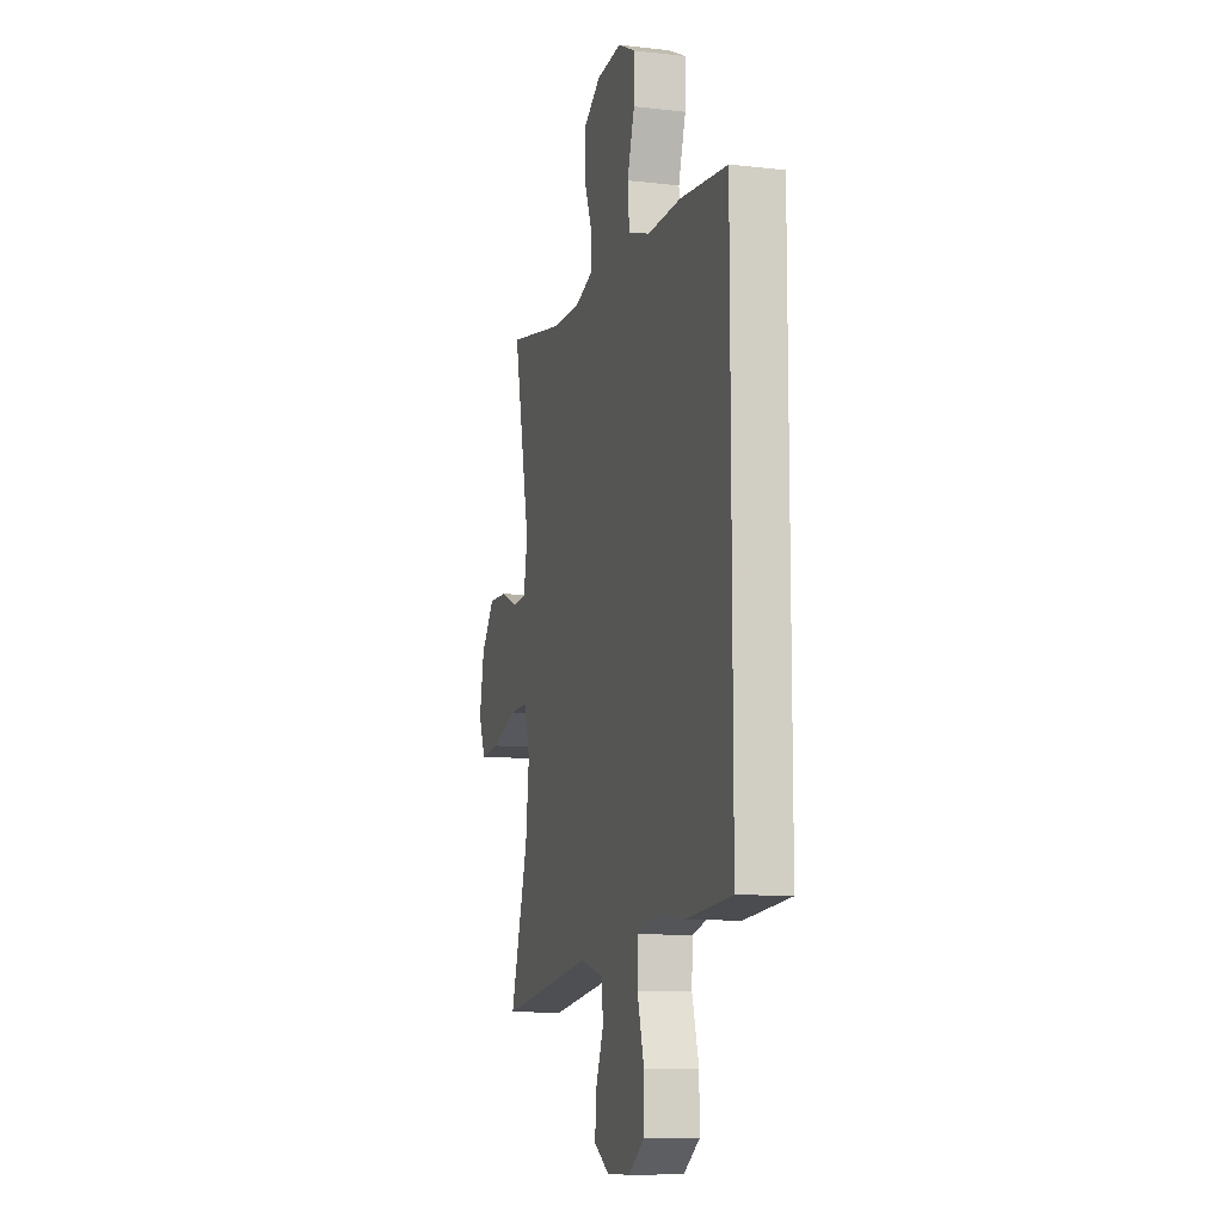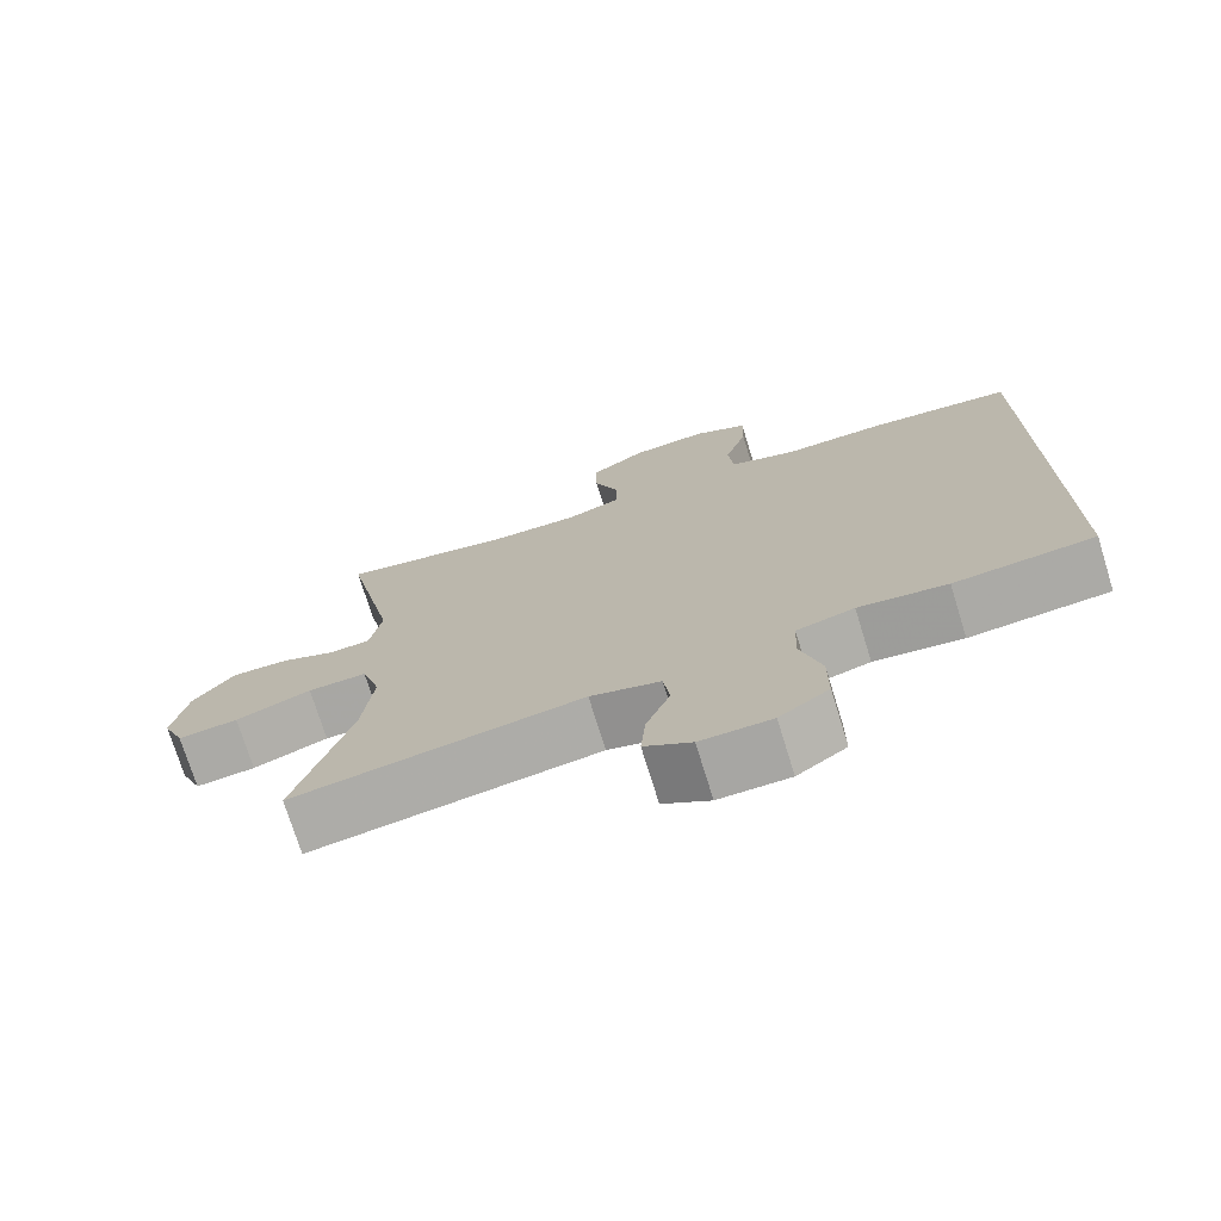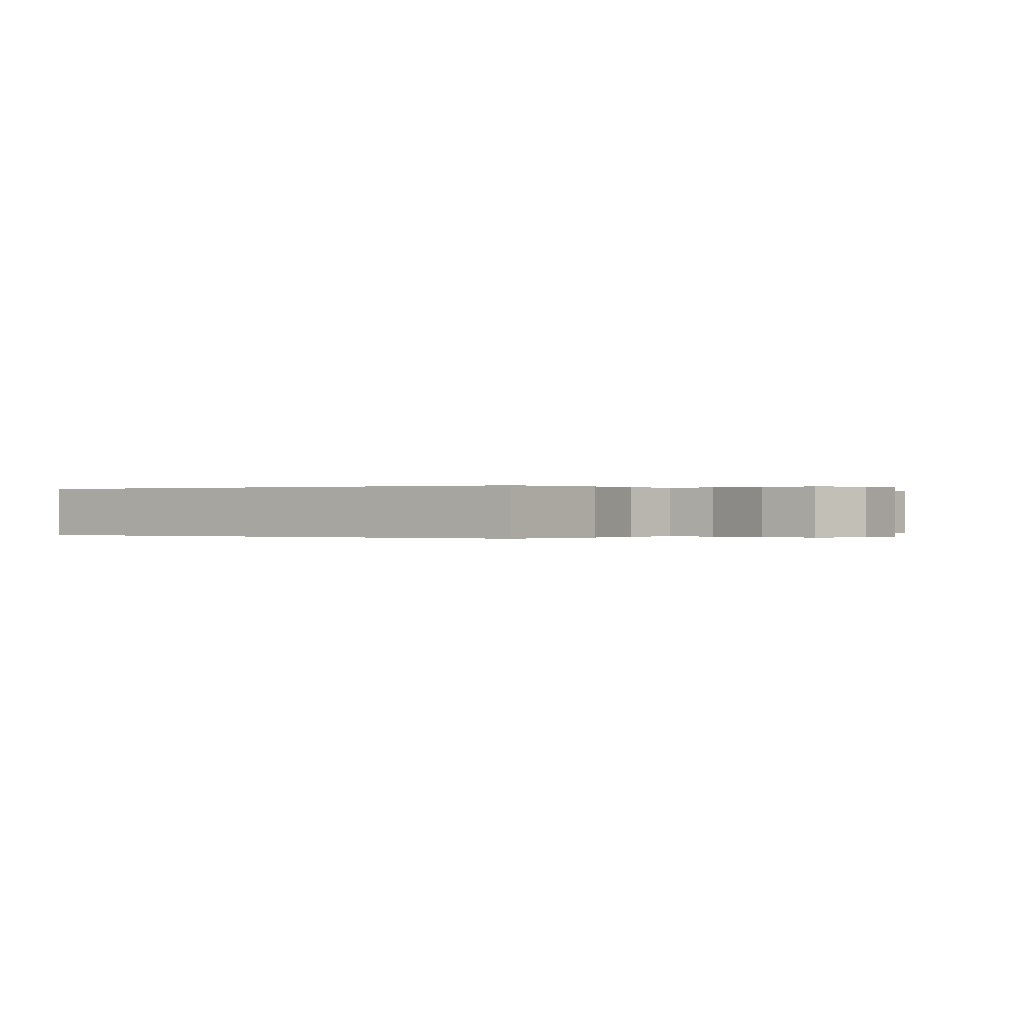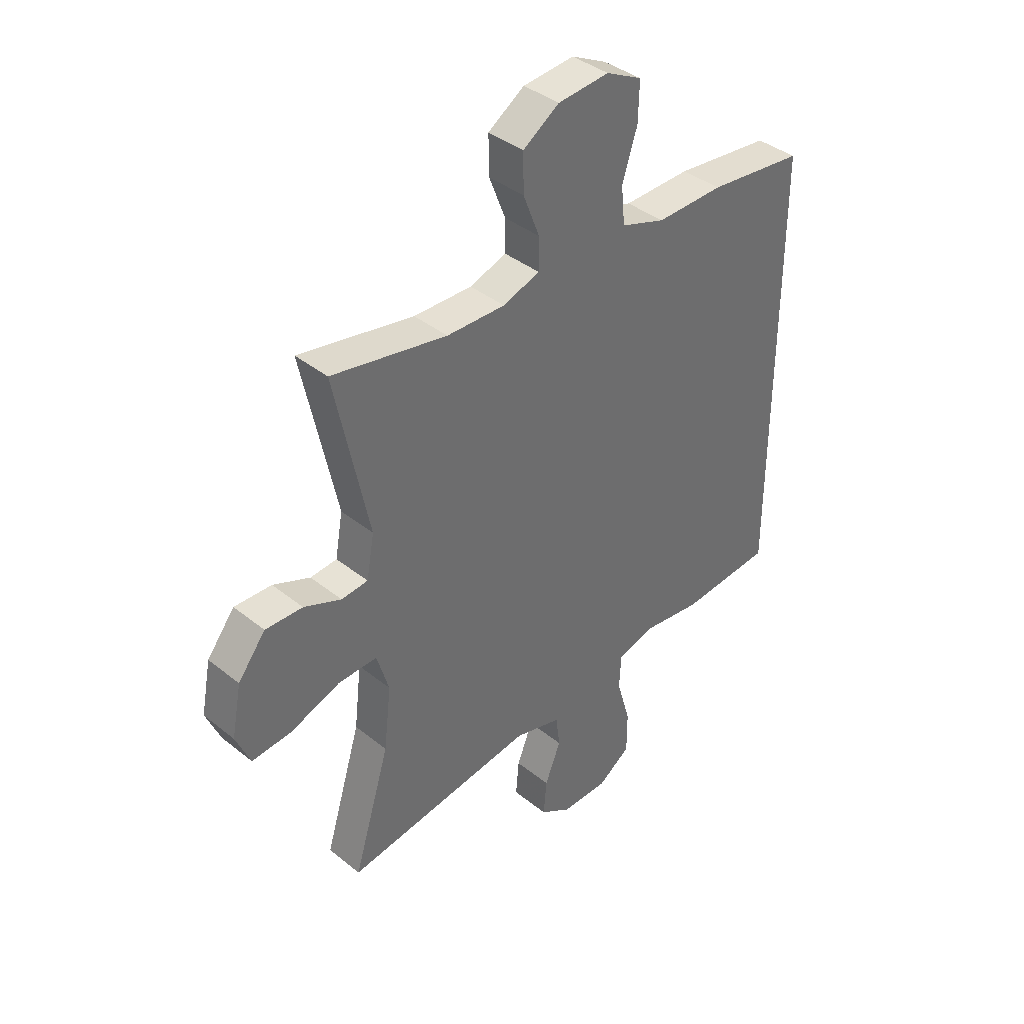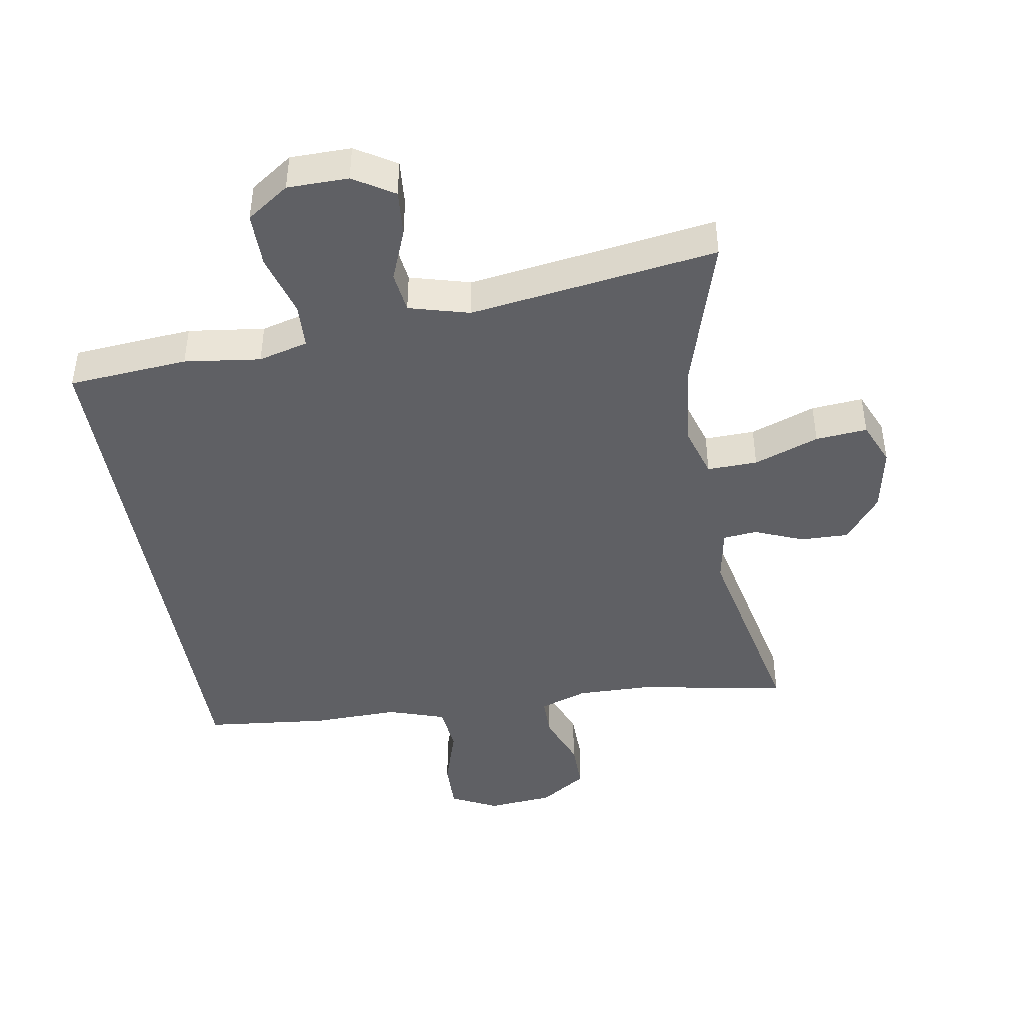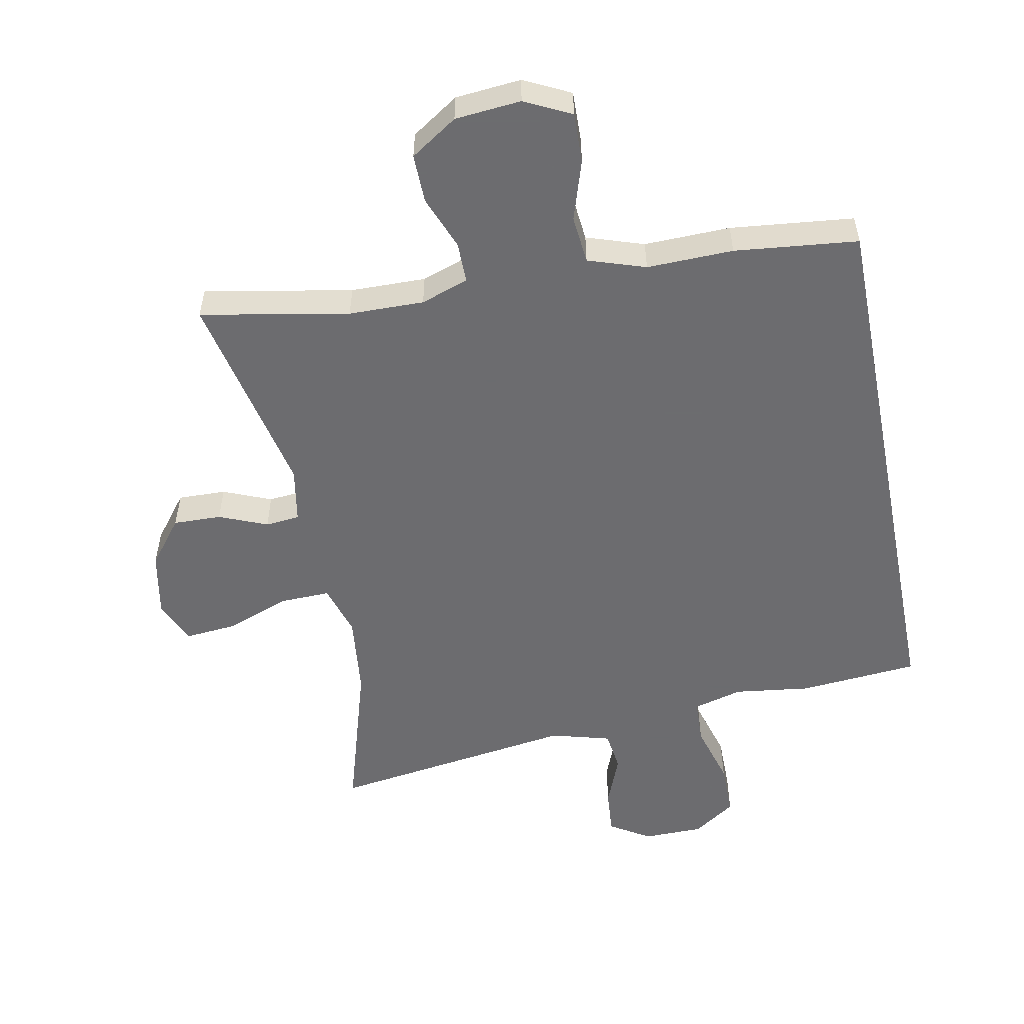
<metadata>
{"format":"obj","ext":"obj","renderer":"f3d","projection":"perspective","resolution":1024,"background":"white","views":[{"elev":-10.4,"azim":73.9,"up":"+Z"},{"elev":-73.9,"azim":17.2,"up":"+Z"},{"elev":-0.0,"azim":125.1,"up":"+Y"},{"elev":39.0,"azim":-44.9,"up":"+Z"},{"elev":-44.1,"azim":-170.4,"up":"+Y"},{"elev":-53.8,"azim":11.1,"up":"+Y"}]}
</metadata>
<code>
v 0.5 0.07 -0.408
v 0.319 0.07 -0.423
v 0.204 0.07 -0.408
v 0.129 0.07 -0.428
v 0.126 0.07 -0.497
v 0.153 0.07 -0.591
v 0.153 0.07 -0.674
v 0.089 0.07 -0.718
v -0.003 0.07 -0.719
v -0.064 0.07 -0.681
v -0.058 0.07 -0.611
v -0.027 0.07 -0.533
v -0.035 0.07 -0.471
v -0.126 0.07 -0.446
v -0.5 0.07 -0.5
v -0.429 0.07 -0.265
v -0.415 0.07 -0.141
v -0.439 0.07 -0.062
v -0.515 0.07 -0.064
v -0.613 0.07 -0.1
v -0.691 0.07 -0.107
v -0.719 0.07 -0.041
v -0.7 0.07 0.058
v -0.646 0.07 0.127
v -0.573 0.07 0.125
v -0.5 0.07 0.095
v -0.448 0.07 0.1
v -0.433 0.07 0.184
v -0.5 0.07 0.5
v -0.275 0.07 0.458
v -0.161 0.07 0.456
v -0.089 0.07 0.481
v -0.089 0.07 0.543
v -0.121 0.07 0.625
v -0.122 0.07 0.699
v -0.051 0.07 0.746
v 0.049 0.07 0.755
v 0.119 0.07 0.72
v 0.117 0.07 0.644
v 0.088 0.07 0.553
v 0.095 0.07 0.48
v 0.182 0.07 0.451
v 0.313 0.07 0.454
v 0.5 0.07 0.434
v 0.5 0 -0.408
v 0.319 0 -0.423
v 0.204 0 -0.408
v 0.129 0 -0.428
v 0.126 0 -0.497
v 0.153 0 -0.591
v 0.153 0 -0.674
v 0.089 0 -0.718
v -0.003 0 -0.719
v -0.064 0 -0.681
v -0.058 0 -0.611
v -0.027 0 -0.533
v -0.035 0 -0.471
v -0.126 0 -0.446
v -0.5 0 -0.5
v -0.429 0 -0.265
v -0.415 0 -0.141
v -0.439 0 -0.062
v -0.515 0 -0.064
v -0.613 0 -0.1
v -0.691 0 -0.107
v -0.719 0 -0.041
v -0.7 0 0.058
v -0.646 0 0.127
v -0.573 0 0.125
v -0.5 0 0.095
v -0.448 0 0.1
v -0.433 0 0.184
v -0.5 0 0.5
v -0.275 0 0.458
v -0.161 0 0.456
v -0.089 0 0.481
v -0.089 0 0.543
v -0.121 0 0.625
v -0.122 0 0.699
v -0.051 0 0.746
v 0.049 0 0.755
v 0.119 0 0.72
v 0.117 0 0.644
v 0.088 0 0.553
v 0.095 0 0.48
v 0.182 0 0.451
v 0.313 0 0.454
v 0.5 0 0.434
f 42 43 44 1
f 41 42 1 2
f 37 38 39 40
f 37 40 41
f 36 37 41
f 33 34 35 36
f 32 33 36 41
f 31 32 41 2
f 28 29 30
f 27 28 30 31
f 23 24 25 26
f 23 26 27
f 22 23 27
f 19 20 21 22
f 18 19 22 27
f 17 18 27 31
f 14 15 16
f 13 14 16 17
f 9 10 11 12
f 9 12 13
f 8 9 13
f 5 6 7 8
f 4 5 8 13
f 3 4 13 17
f 2 3 17 31
f 45 88 87 86
f 46 45 86 85
f 84 83 82 81
f 85 84 81
f 85 81 80
f 80 79 78 77
f 85 80 77 76
f 46 85 76 75
f 74 73 72
f 75 74 72 71
f 70 69 68 67
f 71 70 67
f 71 67 66
f 66 65 64 63
f 71 66 63 62
f 75 71 62 61
f 60 59 58
f 61 60 58 57
f 56 55 54 53
f 57 56 53
f 57 53 52
f 52 51 50 49
f 57 52 49 48
f 61 57 48 47
f 75 61 47 46
f 1 45 46 2
f 2 46 47 3
f 3 47 48 4
f 4 48 49 5
f 5 49 50 6
f 6 50 51 7
f 7 51 52 8
f 8 52 53 9
f 9 53 54 10
f 10 54 55 11
f 11 55 56 12
f 12 56 57 13
f 13 57 58 14
f 14 58 59 15
f 15 59 60 16
f 16 60 61 17
f 17 61 62 18
f 18 62 63 19
f 19 63 64 20
f 20 64 65 21
f 21 65 66 22
f 22 66 67 23
f 23 67 68 24
f 24 68 69 25
f 25 69 70 26
f 26 70 71 27
f 27 71 72 28
f 28 72 73 29
f 29 73 74 30
f 30 74 75 31
f 31 75 76 32
f 32 76 77 33
f 33 77 78 34
f 34 78 79 35
f 35 79 80 36
f 36 80 81 37
f 37 81 82 38
f 38 82 83 39
f 39 83 84 40
f 40 84 85 41
f 41 85 86 42
f 42 86 87 43
f 43 87 88 44
f 44 88 45 1

</code>
